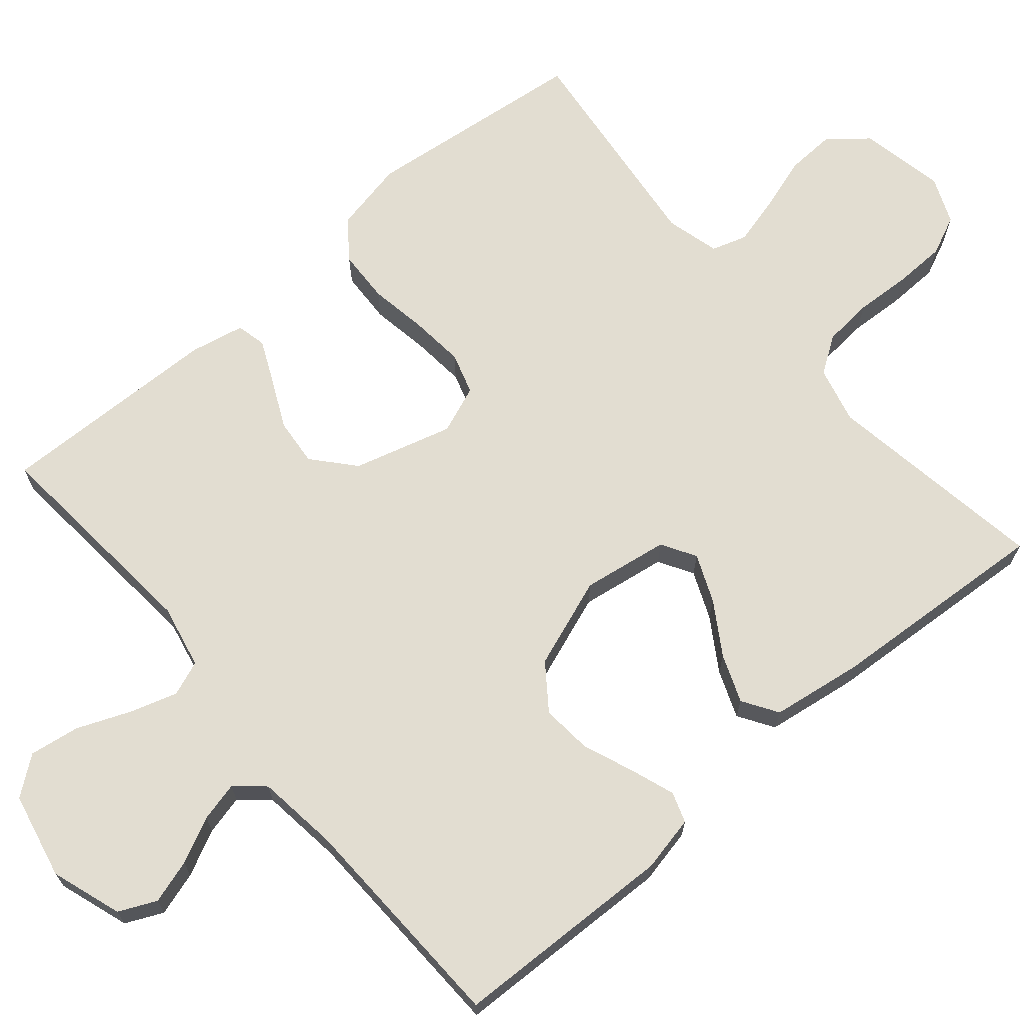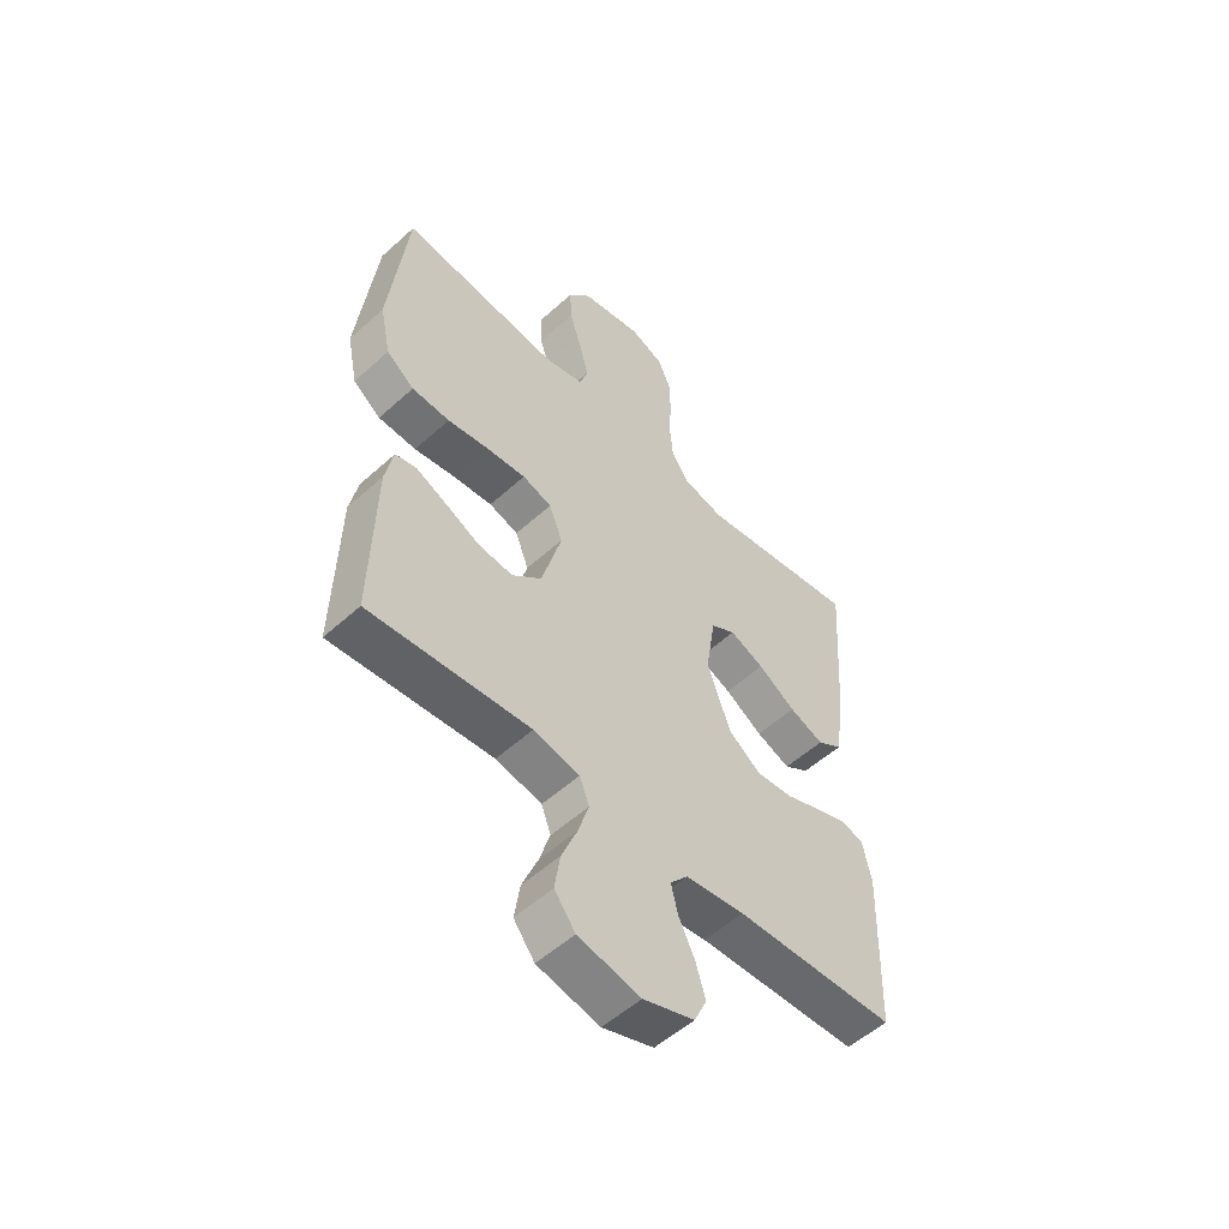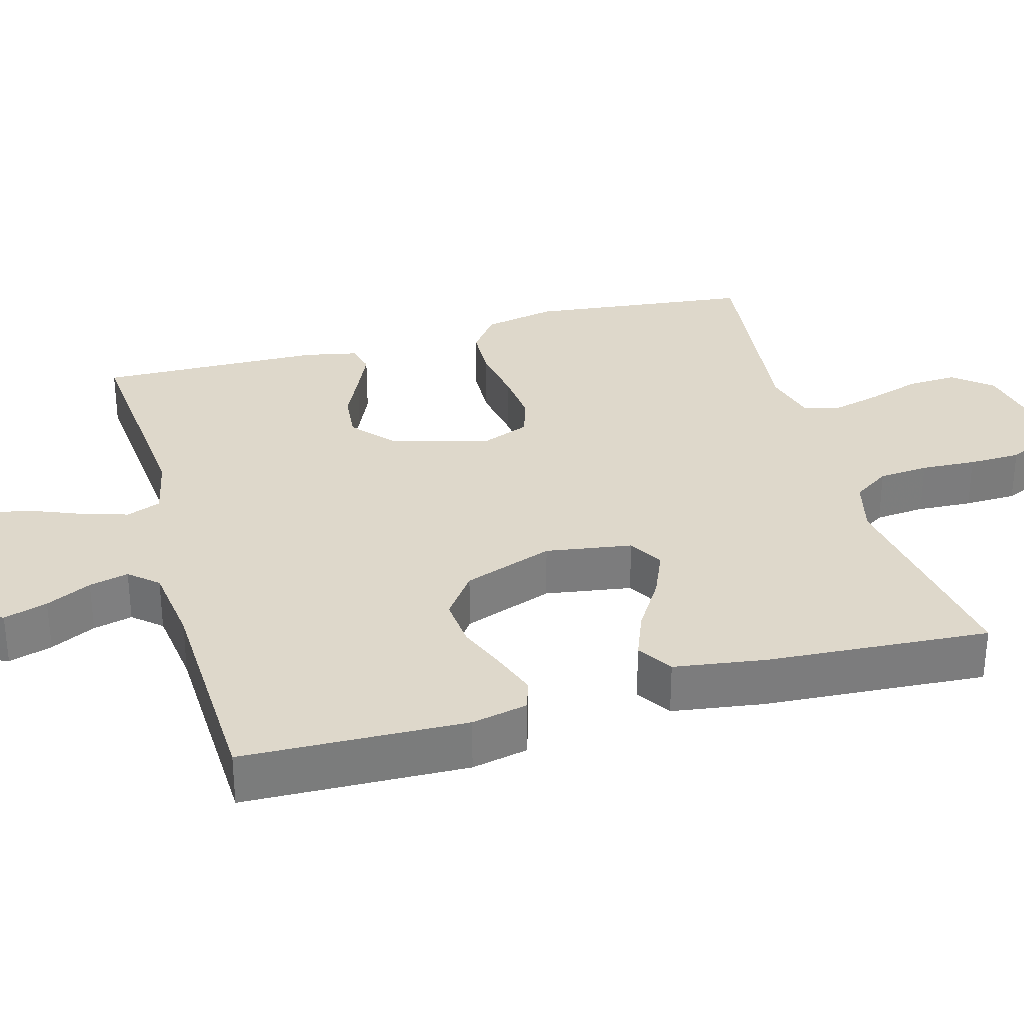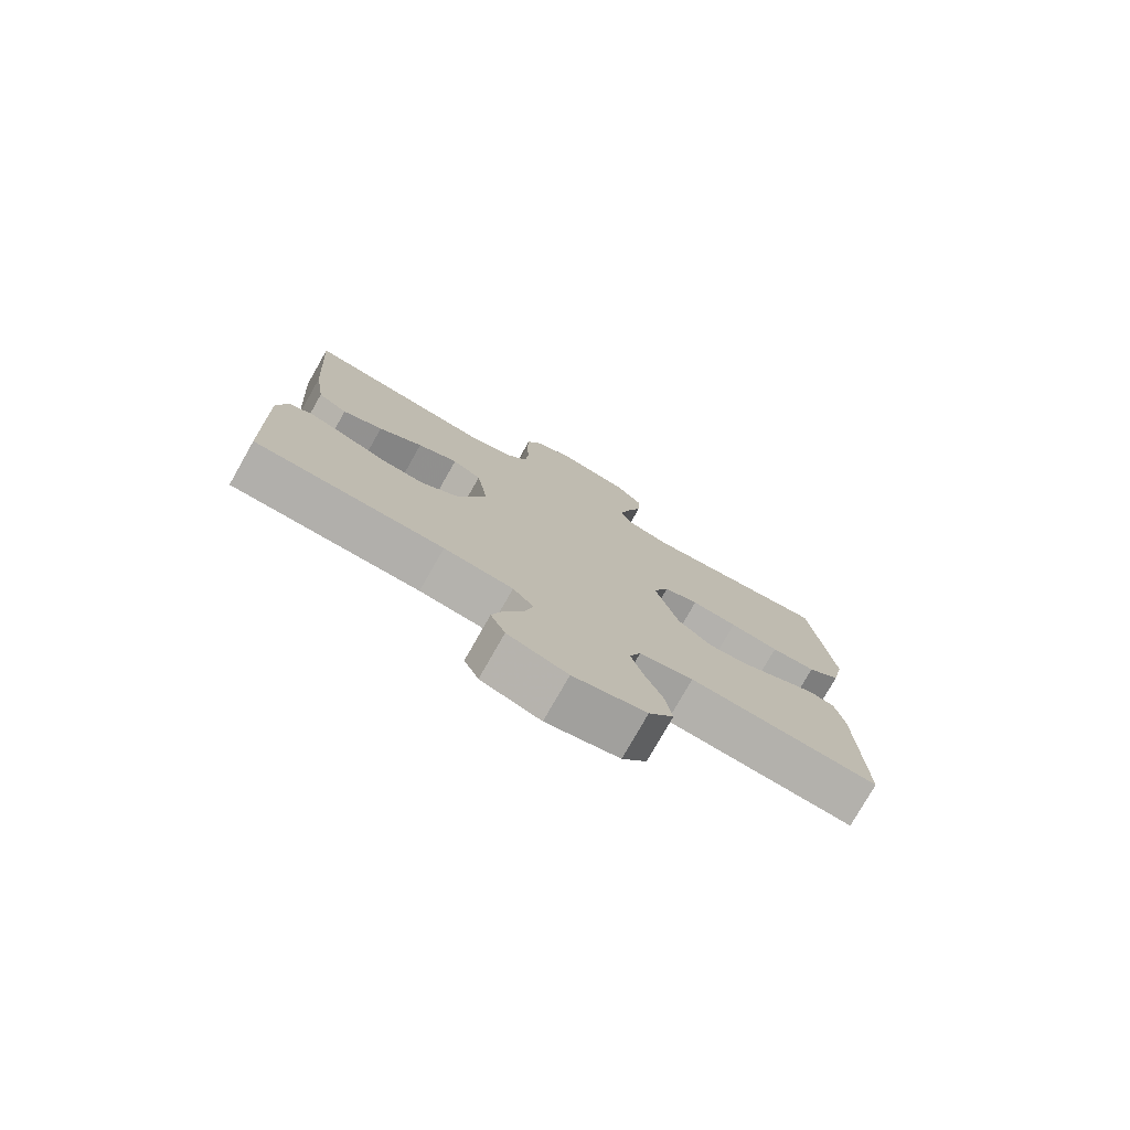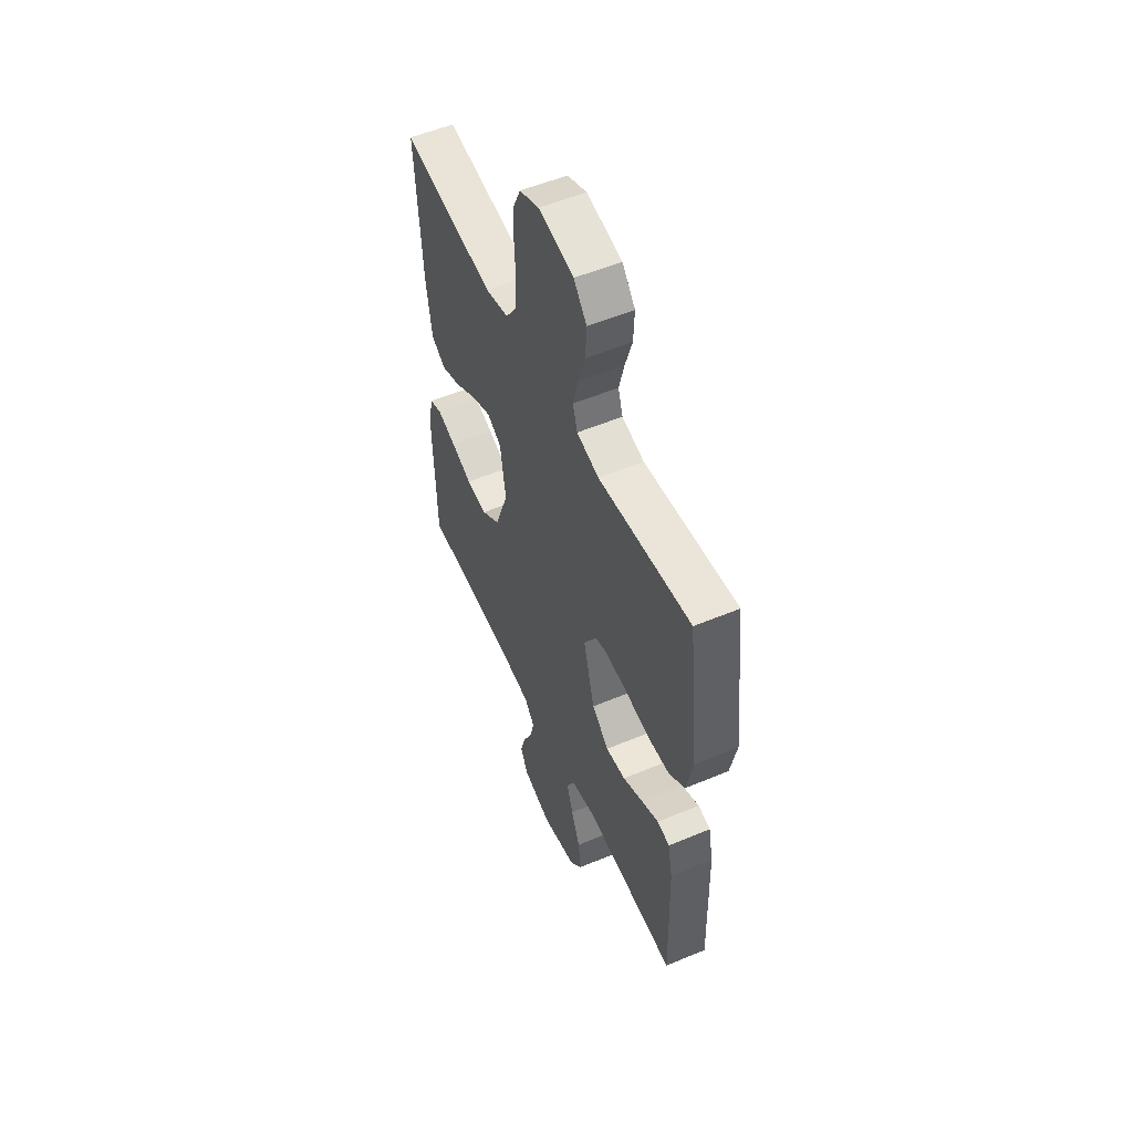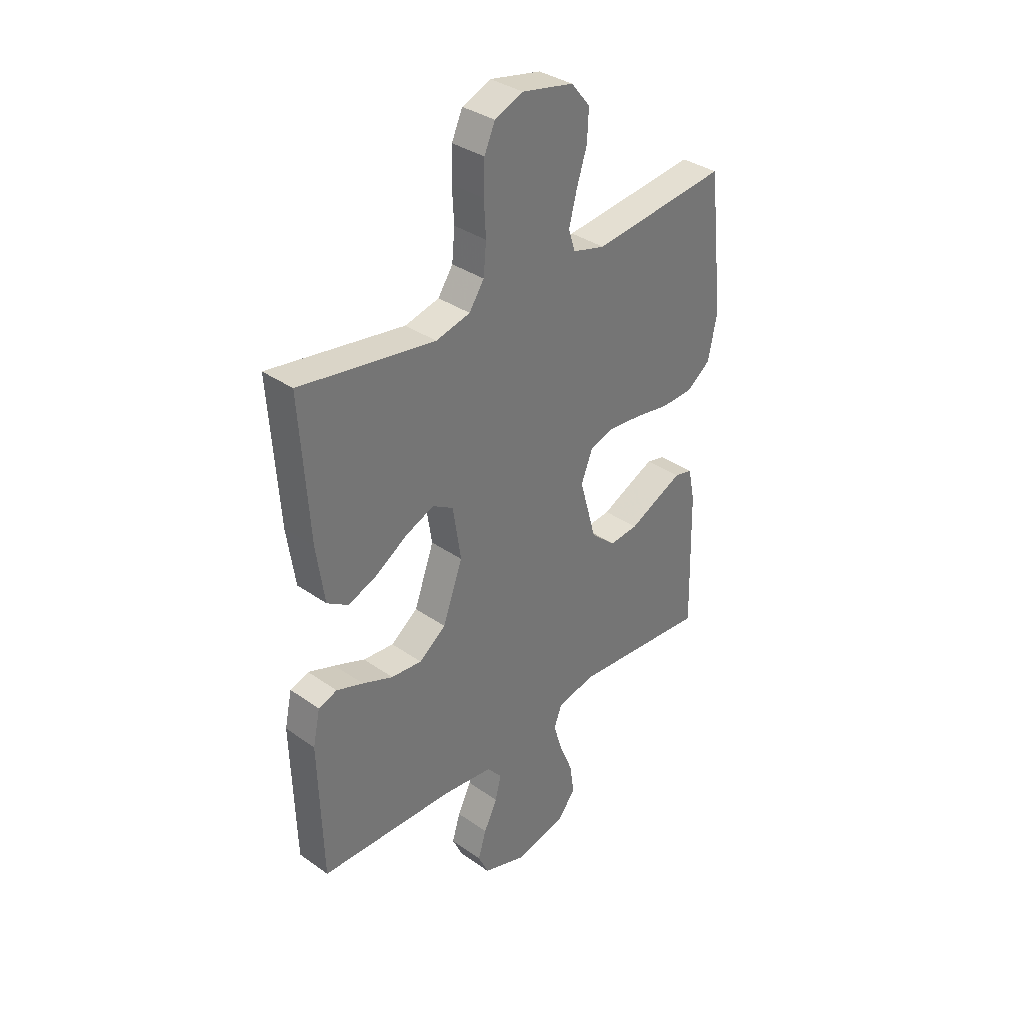
<metadata>
{"format":"obj","ext":"obj","renderer":"f3d","projection":"perspective","resolution":1024,"background":"white","views":[{"elev":68.4,"azim":-130.3,"up":"+Y"},{"elev":-53.9,"azim":133.9,"up":"+Z"},{"elev":31.6,"azim":-105.6,"up":"+Y"},{"elev":-77.6,"azim":-29.6,"up":"+Z"},{"elev":54.2,"azim":66.0,"up":"+Z"},{"elev":35.0,"azim":-46.9,"up":"+Z"}]}
</metadata>
<code>
v 0.5 0.07 -0.5
v 0.2 0.07 -0.474
v 0.114 0.07 -0.492
v 0.096 0.07 -0.539
v 0.116 0.07 -0.603
v 0.145 0.07 -0.674
v 0.155 0.07 -0.741
v 0.116 0.07 -0.792
v 0 0.07 -0.817
v -0.095 0.07 -0.785
v -0.118 0.07 -0.735
v -0.1 0.07 -0.676
v -0.07 0.07 -0.615
v -0.057 0.07 -0.562
v -0.09 0.07 -0.524
v -0.2 0.07 -0.51
v -0.5 0.07 -0.5
v -0.509 0.07 -0.2
v -0.493 0.07 -0.125
v -0.452 0.07 -0.111
v -0.393 0.07 -0.132
v -0.325 0.07 -0.159
v -0.257 0.07 -0.165
v -0.197 0.07 -0.121
v -0.153 0.07 0
v -0.171 0.07 0.116
v -0.217 0.07 0.143
v -0.281 0.07 0.116
v -0.351 0.07 0.072
v -0.415 0.07 0.047
v -0.462 0.07 0.077
v -0.48 0.07 0.2
v -0.5 0.07 0.5
v -0.2 0.07 0.453
v -0.124 0.07 0.472
v -0.091 0.07 0.521
v -0.085 0.07 0.588
v -0.089 0.07 0.662
v -0.087 0.07 0.732
v -0.063 0.07 0.785
v 0 0.07 0.811
v 0.114 0.07 0.788
v 0.156 0.07 0.737
v 0.153 0.07 0.67
v 0.13 0.07 0.598
v 0.113 0.07 0.532
v 0.128 0.07 0.485
v 0.2 0.07 0.466
v 0.5 0.07 0.5
v 0.534 0.07 0.2
v 0.514 0.07 0.103
v 0.462 0.07 0.064
v 0.391 0.07 0.061
v 0.313 0.07 0.074
v 0.24 0.07 0.081
v 0.185 0.07 0.064
v 0.16 0.07 0
v 0.197 0.07 -0.133
v 0.252 0.07 -0.181
v 0.316 0.07 -0.175
v 0.381 0.07 -0.144
v 0.438 0.07 -0.118
v 0.478 0.07 -0.127
v 0.493 0.07 -0.2
v 0.5 0 -0.5
v 0.2 0 -0.474
v 0.114 0 -0.492
v 0.096 0 -0.539
v 0.116 0 -0.603
v 0.145 0 -0.674
v 0.155 0 -0.741
v 0.116 0 -0.792
v 0 0 -0.817
v -0.095 0 -0.785
v -0.118 0 -0.735
v -0.1 0 -0.676
v -0.07 0 -0.615
v -0.057 0 -0.562
v -0.09 0 -0.524
v -0.2 0 -0.51
v -0.5 0 -0.5
v -0.509 0 -0.2
v -0.493 0 -0.125
v -0.452 0 -0.111
v -0.393 0 -0.132
v -0.325 0 -0.159
v -0.257 0 -0.165
v -0.197 0 -0.121
v -0.153 0 0
v -0.171 0 0.116
v -0.217 0 0.143
v -0.281 0 0.116
v -0.351 0 0.072
v -0.415 0 0.047
v -0.462 0 0.077
v -0.48 0 0.2
v -0.5 0 0.5
v -0.2 0 0.453
v -0.124 0 0.472
v -0.091 0 0.521
v -0.085 0 0.588
v -0.089 0 0.662
v -0.087 0 0.732
v -0.063 0 0.785
v 0 0 0.811
v 0.114 0 0.788
v 0.156 0 0.737
v 0.153 0 0.67
v 0.13 0 0.598
v 0.113 0 0.532
v 0.128 0 0.485
v 0.2 0 0.466
v 0.5 0 0.5
v 0.534 0 0.2
v 0.514 0 0.103
v 0.462 0 0.064
v 0.391 0 0.061
v 0.313 0 0.074
v 0.24 0 0.081
v 0.185 0 0.064
v 0.16 0 0
v 0.197 0 -0.133
v 0.252 0 -0.181
v 0.316 0 -0.175
v 0.381 0 -0.144
v 0.438 0 -0.118
v 0.478 0 -0.127
v 0.493 0 -0.2
f 64 1 2
f 63 64 2
f 62 63 2
f 61 62 2
f 60 61 2
f 59 60 2 3
f 58 59 3
f 57 58 3 4
f 52 53 54
f 51 52 54
f 50 51 54
f 49 50 54
f 48 49 54
f 47 48 54 55
f 46 47 55 56
f 43 44 45
f 42 43 45
f 41 42 45
f 40 41 45
f 39 40 45
f 38 39 45
f 37 38 45
f 36 37 45 46
f 46 56 57
f 36 46 57
f 35 36 57
f 32 33 34
f 31 32 34
f 30 31 34
f 29 30 34
f 28 29 34
f 27 28 34 35
f 20 21 22
f 19 20 22
f 18 19 22
f 17 18 22
f 16 17 22
f 15 16 22 23
f 14 15 23 24
f 11 12 13
f 10 11 13
f 9 10 13
f 8 9 13
f 7 8 13
f 6 7 13
f 5 6 13
f 4 5 13 14
f 14 24 25
f 4 14 25
f 57 4 25
f 26 27 35 57
f 25 26 57
f 66 65 128
f 66 128 127
f 66 127 126
f 66 126 125
f 66 125 124
f 67 66 124 123
f 67 123 122
f 68 67 122 121
f 118 117 116
f 118 116 115
f 118 115 114
f 118 114 113
f 118 113 112
f 119 118 112 111
f 120 119 111 110
f 109 108 107
f 109 107 106
f 109 106 105
f 109 105 104
f 109 104 103
f 109 103 102
f 109 102 101
f 110 109 101 100
f 121 120 110
f 121 110 100
f 121 100 99
f 98 97 96
f 98 96 95
f 98 95 94
f 98 94 93
f 98 93 92
f 99 98 92 91
f 86 85 84
f 86 84 83
f 86 83 82
f 86 82 81
f 86 81 80
f 87 86 80 79
f 88 87 79 78
f 77 76 75
f 77 75 74
f 77 74 73
f 77 73 72
f 77 72 71
f 77 71 70
f 77 70 69
f 78 77 69 68
f 89 88 78
f 89 78 68
f 89 68 121
f 121 99 91 90
f 121 90 89
f 1 65 66 2
f 2 66 67 3
f 3 67 68 4
f 4 68 69 5
f 5 69 70 6
f 6 70 71 7
f 7 71 72 8
f 8 72 73 9
f 9 73 74 10
f 10 74 75 11
f 11 75 76 12
f 12 76 77 13
f 13 77 78 14
f 14 78 79 15
f 15 79 80 16
f 16 80 81 17
f 17 81 82 18
f 18 82 83 19
f 19 83 84 20
f 20 84 85 21
f 21 85 86 22
f 22 86 87 23
f 23 87 88 24
f 24 88 89 25
f 25 89 90 26
f 26 90 91 27
f 27 91 92 28
f 28 92 93 29
f 29 93 94 30
f 30 94 95 31
f 31 95 96 32
f 32 96 97 33
f 33 97 98 34
f 34 98 99 35
f 35 99 100 36
f 36 100 101 37
f 37 101 102 38
f 38 102 103 39
f 39 103 104 40
f 40 104 105 41
f 41 105 106 42
f 42 106 107 43
f 43 107 108 44
f 44 108 109 45
f 45 109 110 46
f 46 110 111 47
f 47 111 112 48
f 48 112 113 49
f 49 113 114 50
f 50 114 115 51
f 51 115 116 52
f 52 116 117 53
f 53 117 118 54
f 54 118 119 55
f 55 119 120 56
f 56 120 121 57
f 57 121 122 58
f 58 122 123 59
f 59 123 124 60
f 60 124 125 61
f 61 125 126 62
f 62 126 127 63
f 63 127 128 64
f 64 128 65 1

</code>
